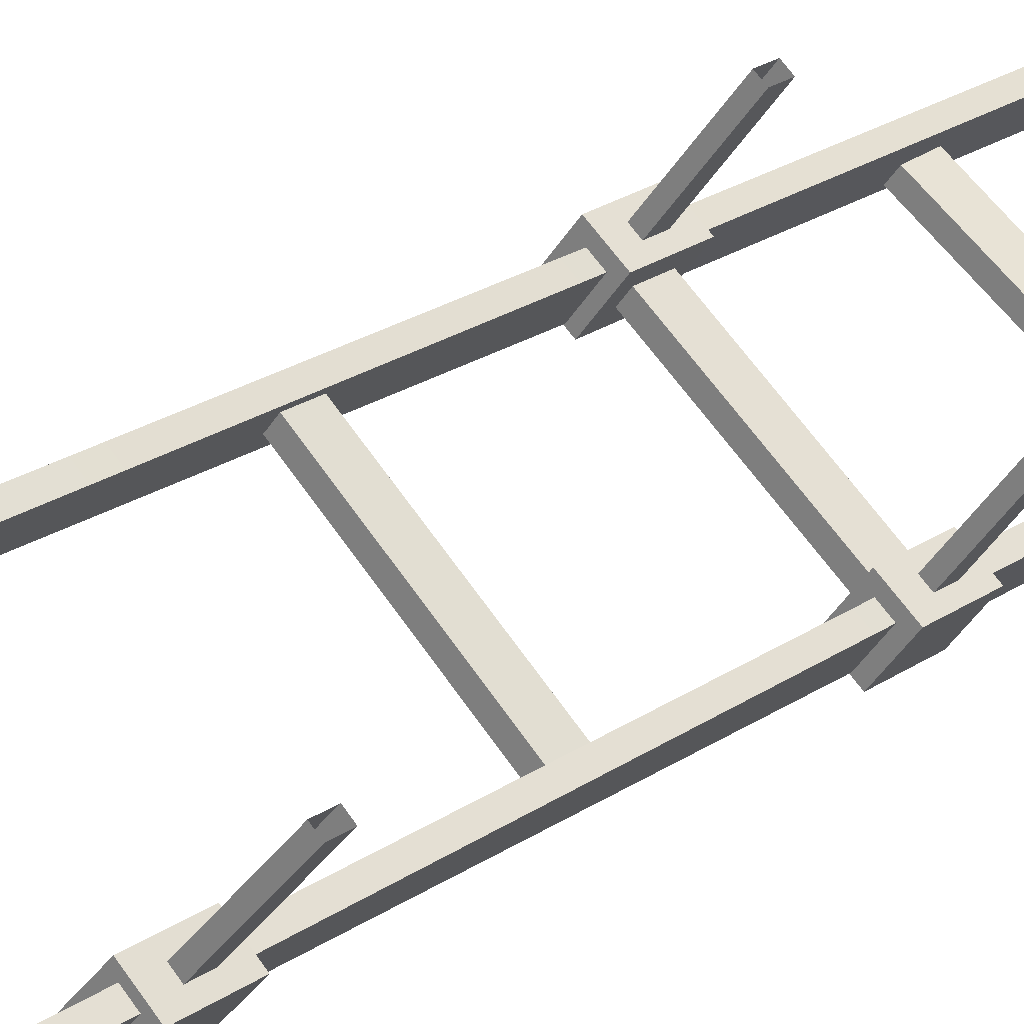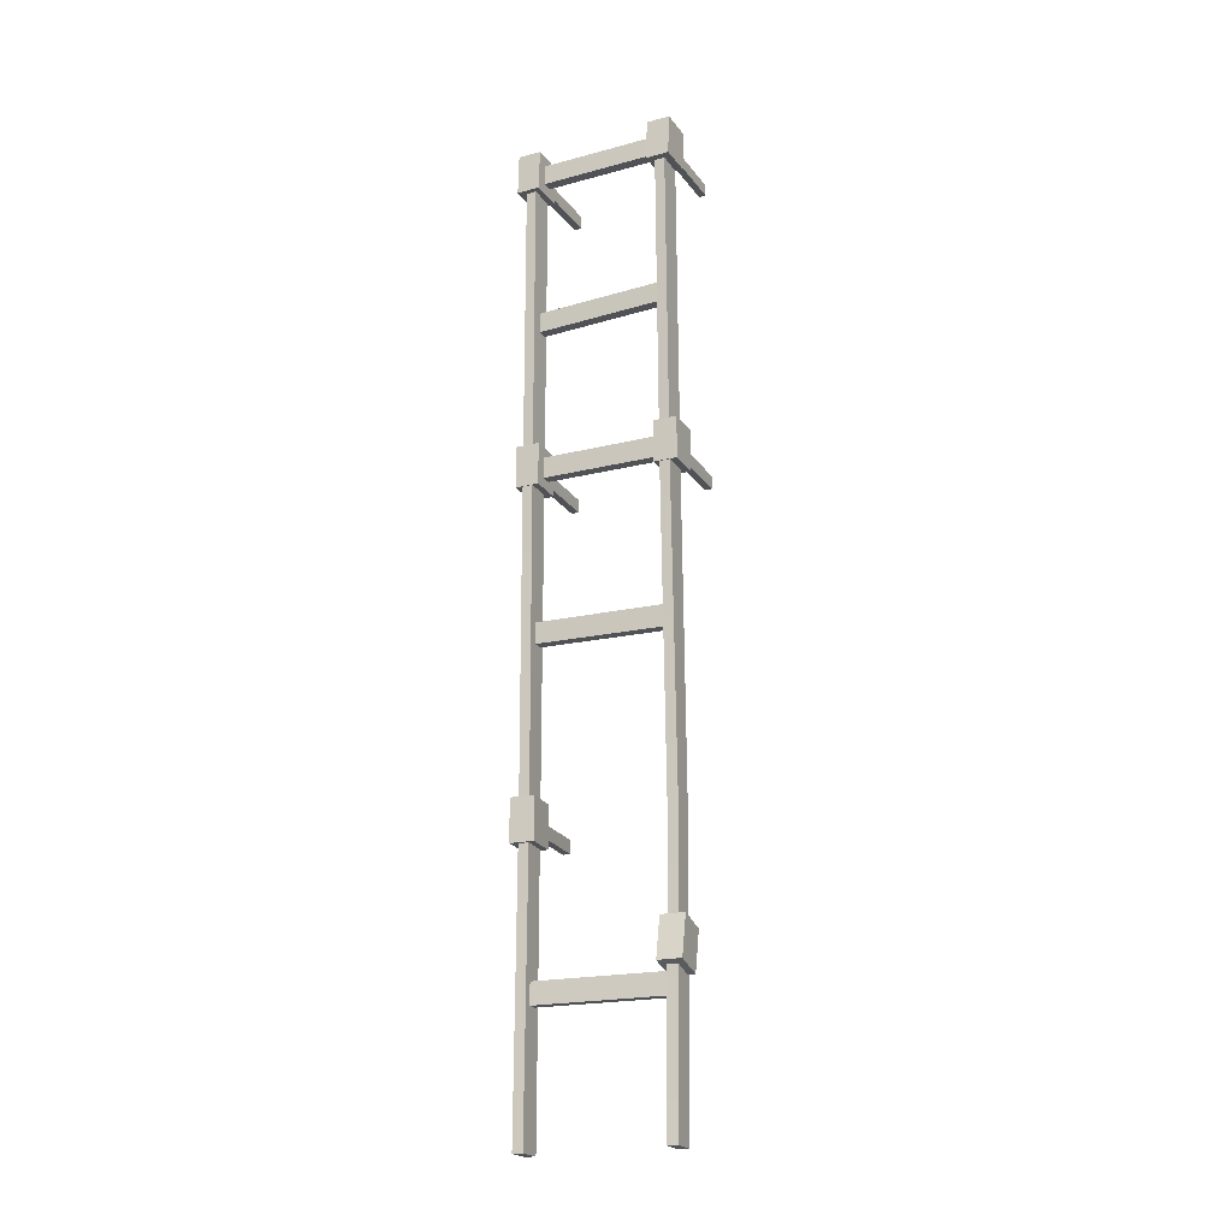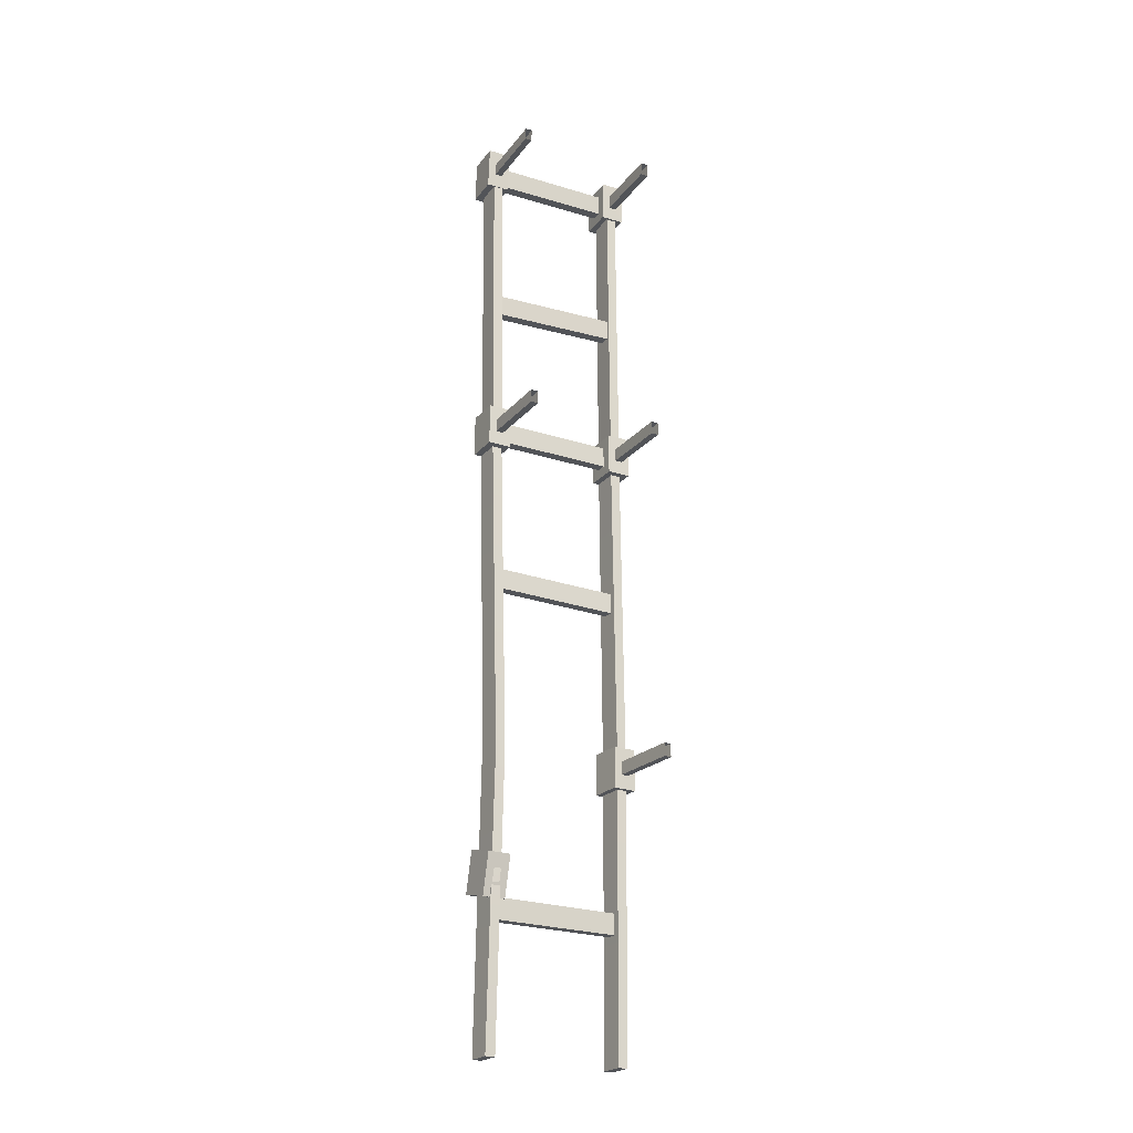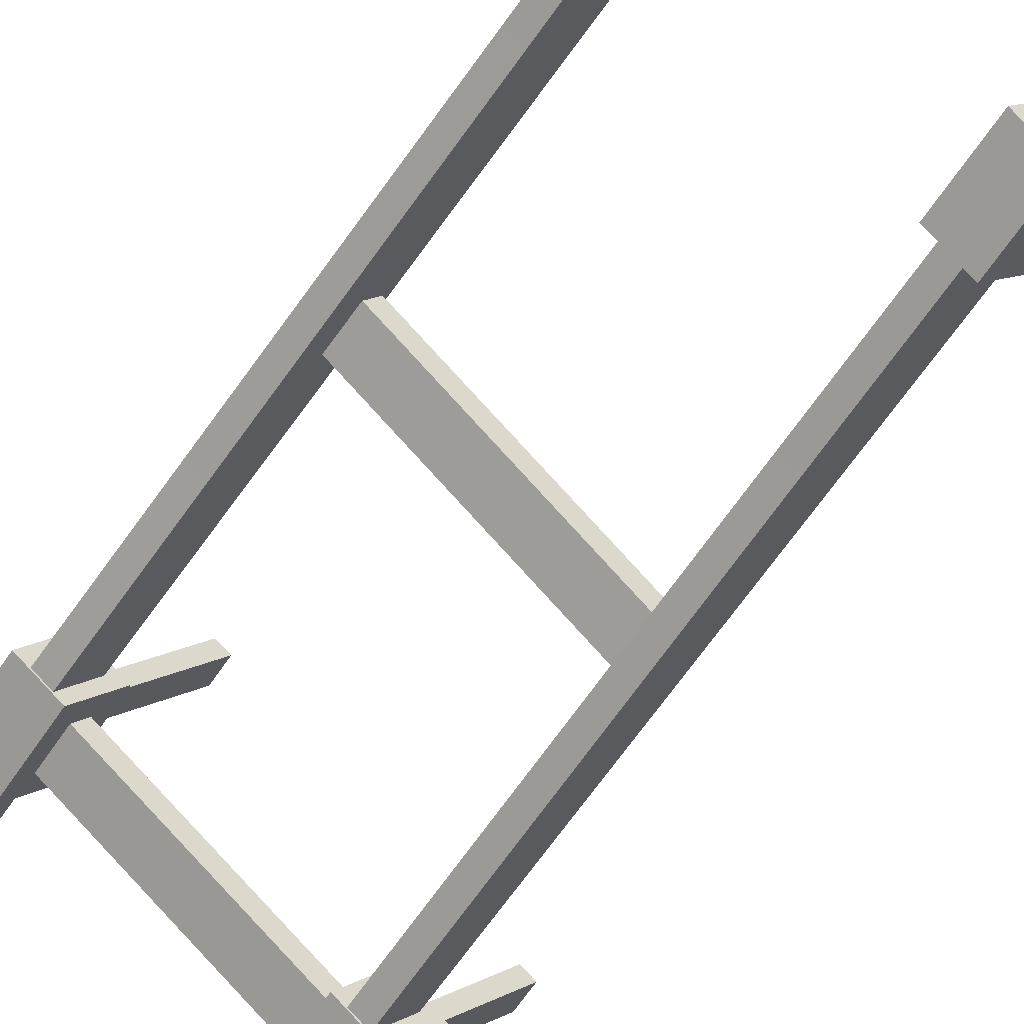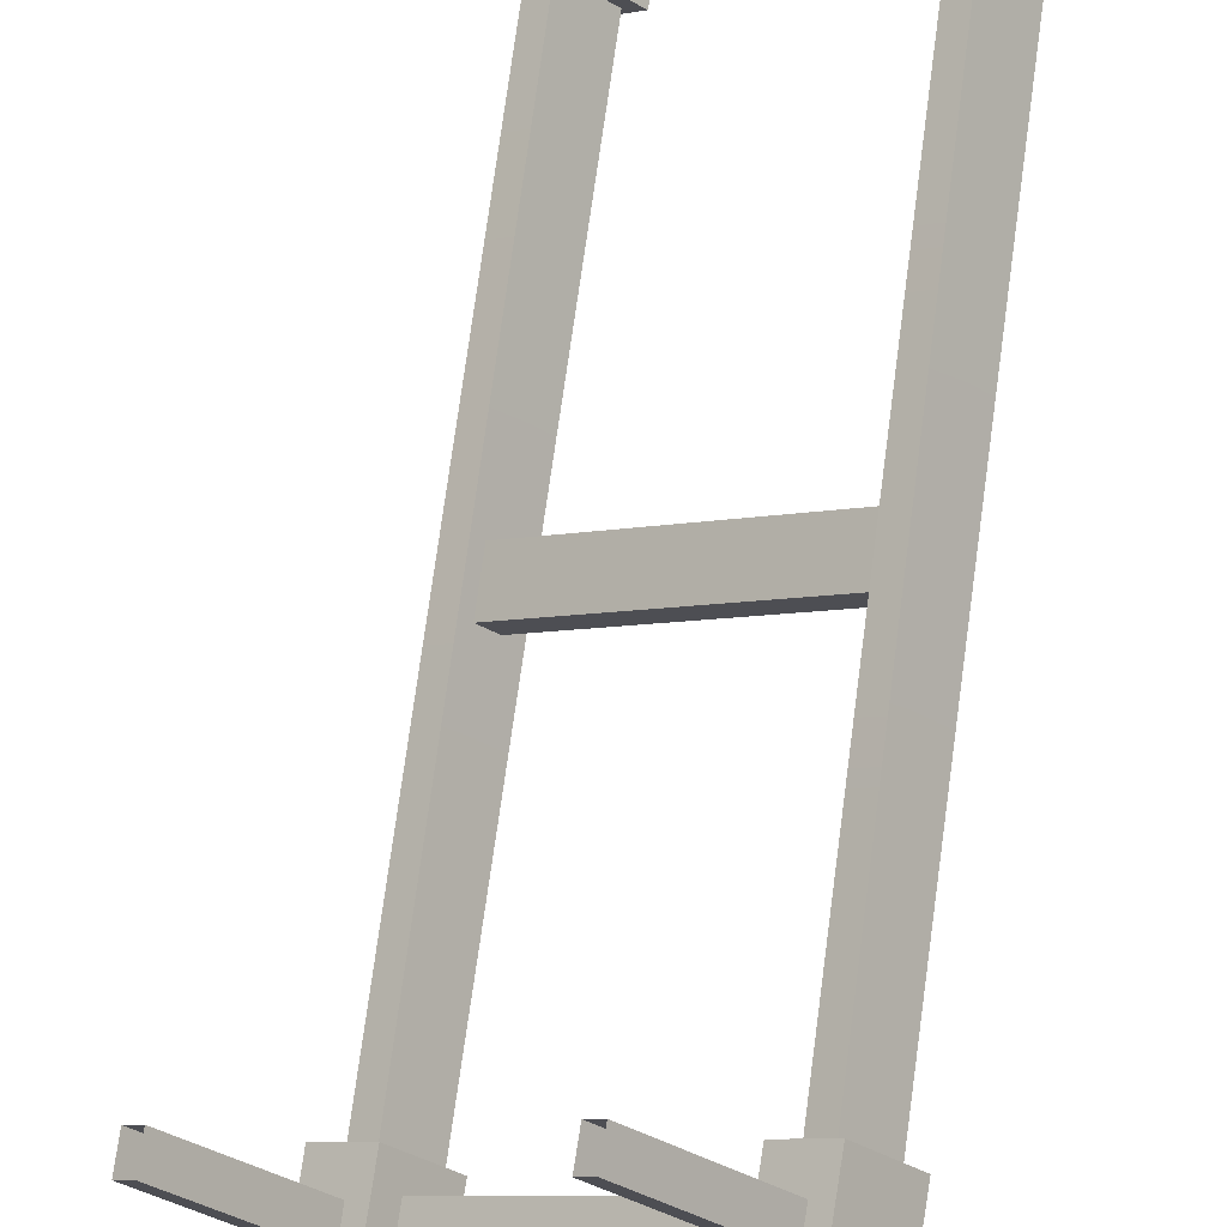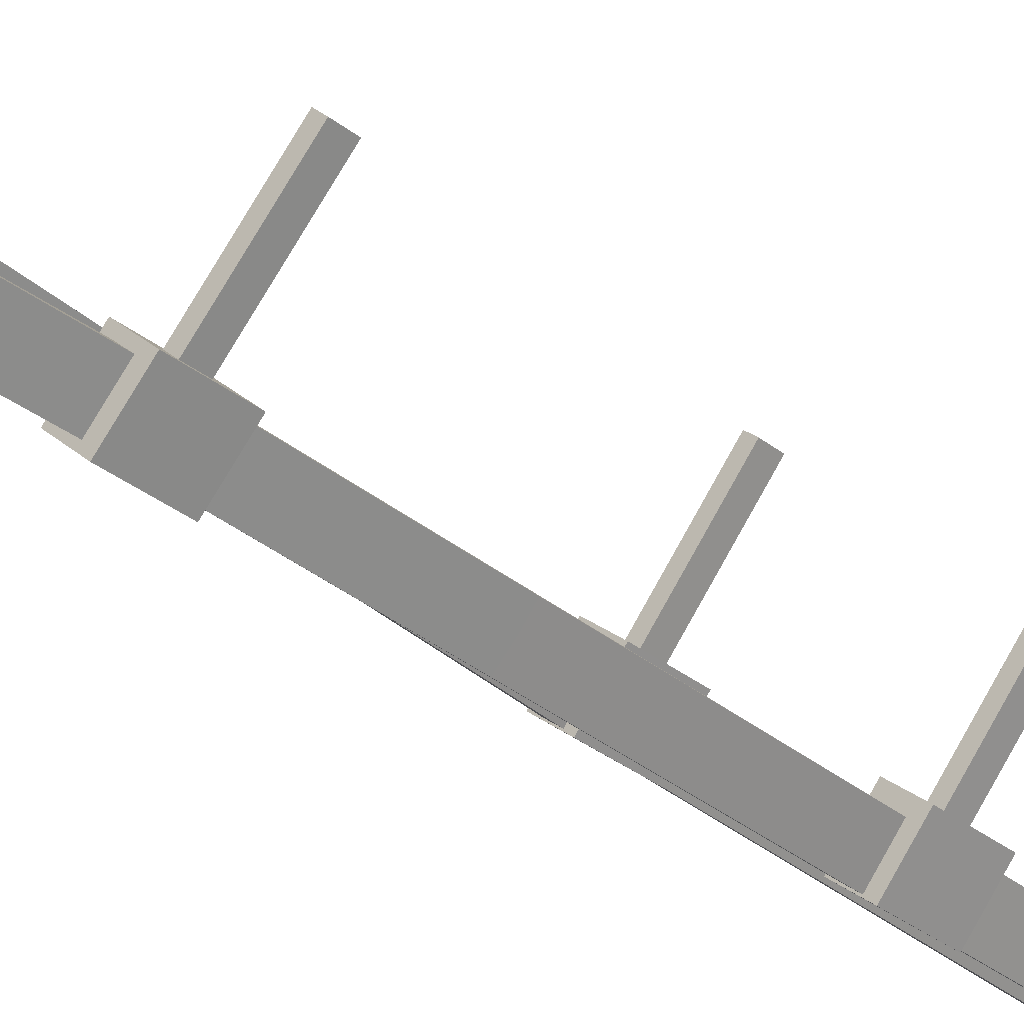
<metadata>
{"format":"obj","ext":"obj","renderer":"f3d","projection":"perspective","resolution":1024,"background":"white","views":[{"elev":21.5,"azim":38.5,"up":"+Z"},{"elev":-20.9,"azim":-117.5,"up":"+Y"},{"elev":-23.0,"azim":9.3,"up":"+Y"},{"elev":-56.3,"azim":-31.7,"up":"+Z"},{"elev":75.0,"azim":-171.3,"up":"+Z"},{"elev":-27.9,"azim":38.3,"up":"+Z"}]}
</metadata>
<code>
v 5.045 2.661 4.092
v 5.211 2.661 3.961
v 4.996 10.17 4.059
v 5.166 10.17 3.932
v 4.676 10.17 3.628
v 4.846 10.17 3.502
v 4.712 2.661 3.672
v 4.878 2.661 3.54
v 2.757 2.663 5.905
v 2.923 2.663 5.773
v 2.657 10.17 5.803
v 2.827 10.17 5.677
v 2.336 10.17 5.373
v 2.506 10.17 5.246
v 2.424 2.663 5.484
v 2.59 2.663 5.352
v 2.624 6.557 5.638
v 2.608 6.118 5.616
v 5.096 6.557 3.949
v 5.087 6.118 3.937
v 4.972 6.557 3.768
v 4.964 6.118 3.755
v 2.5 6.557 5.456
v 2.485 6.118 5.433
v 4.922 9.277 4.182
v 5.319 9.277 3.892
v 4.946 10.15 4.207
v 5.341 10.15 3.914
v 4.528 10.15 3.644
v 4.923 10.15 3.351
v 4.509 9.277 3.616
v 4.906 9.277 3.326
v 5.062 9.569 4.094
v 5.195 9.569 3.996
v 5.202 9.863 4.004
v 5.07 9.863 4.102
v 5.973 9.569 5.329
v 6.106 9.569 5.231
v 6.116 9.863 5.236
v 5.984 9.863 5.334
v 2.578 9.936 5.662
v 2.561 9.496 5.64
v 4.982 9.936 3.877
v 4.971 9.496 3.865
v 4.851 9.936 3.7
v 4.841 9.496 3.688
v 2.448 9.936 5.485
v 2.43 9.496 5.463
v 2.55 9.277 5.921
v 2.947 9.277 5.631
v 2.588 10.15 5.965
v 2.982 10.15 5.672
v 2.169 10.15 5.403
v 2.564 10.15 5.11
v 2.136 9.277 5.356
v 2.533 9.277 5.066
v 2.704 9.587 5.835
v 2.82 9.587 5.749
v 2.83 9.845 5.762
v 2.715 9.845 5.847
v 3.619 9.587 7.073
v 3.735 9.587 6.987
v 3.748 9.845 6.996
v 3.632 9.845 7.082
v 5.029 2.643 4.288
v 5.414 2.643 3.983
v 5.029 3.52 4.288
v 5.414 3.52 3.983
v 4.594 3.52 3.739
v 4.979 3.52 3.434
v 4.594 2.643 3.739
v 4.979 2.643 3.434
v 5.16 2.942 4.184
v 5.282 2.942 4.087
v 5.282 3.221 4.087
v 5.16 3.221 4.184
v 6.109 2.942 5.381
v 6.231 2.942 5.284
v 6.231 3.221 5.284
v 6.109 3.221 5.381
v 2.713 3.301 5.822
v 2.713 2.862 5.822
v 5.059 3.301 3.963
v 5.059 2.862 3.963
v 4.923 3.301 3.791
v 4.923 2.862 3.791
v 2.576 3.301 5.65
v 2.576 2.862 5.65
v 2.723 2.643 6.116
v 3.108 2.643 5.81
v 2.723 3.52 6.116
v 3.108 3.52 5.81
v 2.288 3.52 5.566
v 2.673 3.52 5.261
v 2.288 2.643 5.566
v 2.673 2.643 5.261
v 2.854 2.942 6.011
v 2.977 2.942 5.915
v 2.977 3.221 5.915
v 2.854 3.221 6.011
v 3.826 2.942 7.225
v 3.947 2.942 7.128
v 3.947 3.221 7.128
v 3.826 3.221 7.225
v 5.072 -10.13 4.112
v 5.236 -10.13 3.978
v 5.042 2.75 4.09
v 5.209 2.75 3.959
v 4.71 2.75 3.669
v 4.876 2.75 3.538
v 4.732 -10.13 3.696
v 4.897 -10.13 3.562
v 2.81 -10.13 5.957
v 2.974 -10.13 5.823
v 2.752 2.75 5.899
v 2.918 2.75 5.768
v 2.419 2.75 5.478
v 2.585 2.75 5.347
v 2.471 -10.13 5.541
v 2.635 -10.13 5.407
v 2.809 -0.1572 5.901
v 2.823 -0.5968 5.915
v 5.08 -0.1572 3.951
v 5.084 -0.5968 3.953
v 4.936 -0.1572 3.784
v 4.94 -0.5968 3.787
v 2.666 -0.1572 5.735
v 2.679 -0.5968 5.749
v 5.091 -4.539 4.29
v 5.457 -4.539 3.961
v 5.091 -3.661 4.29
v 5.457 -3.661 3.961
v 4.623 -3.661 3.768
v 4.989 -3.661 3.44
v 4.623 -4.539 3.768
v 4.989 -4.539 3.44
v 5.216 -4.239 4.177
v 5.332 -4.239 4.073
v 5.332 -3.961 4.073
v 5.216 -3.961 4.177
v 6.236 -4.239 5.314
v 6.352 -4.239 5.21
v 6.352 -3.961 5.21
v 6.236 -3.961 5.314
v 2.741 -7.119 6.081
v 3.113 -7.119 5.76
v 2.87 -6.264 6.23
v 3.242 -6.264 5.909
v 2.424 -6.106 5.713
v 2.796 -6.107 5.392
v 2.295 -6.961 5.564
v 2.667 -6.962 5.243
v 2.912 -6.827 6.023
v 3.03 -6.827 5.921
v 3.071 -6.556 5.968
v 2.953 -6.556 6.07
v 2.838 -7.08 5.929
v 2.825 -7.52 5.917
v 5.089 -7.08 3.956
v 5.085 -7.52 3.954
v 4.944 -7.08 3.791
v 4.941 -7.52 3.788
v 2.693 -7.08 5.764
v 2.681 -7.52 5.751
v 2.597 -4.124 5.688
v 2.955 -4.124 6.087
v 3.113 -4.124 5.946
v 2.754 -4.124 5.546
v 4.768 -4.135 3.738
v 5.127 -4.135 4.137
v 5.285 -4.135 3.996
v 4.926 -4.135 3.596
f 3 1 2 4
f 3 4 6 5
f 6 8 7 5
f 7 8 2 1
f 2 8 6 4
f 7 1 3 5
f 12 11 9 10
f 11 12 14 13
f 15 13 14 16
f 15 16 10 9
f 14 12 10 16
f 11 13 15 9
f 17 18 20 19
f 21 22 24 23
f 18 24 22 20
f 23 17 19 21
f 27 28 30 29
f 29 30 32 31
f 31 32 26 25
f 26 32 30 28
f 31 25 27 29
f 25 26 34 33
f 26 28 35 34
f 28 27 36 35
f 27 25 33 36
f 33 34 38 37
f 34 35 39 38
f 35 36 40 39
f 36 33 37 40
f 41 42 44 43
f 45 46 48 47
f 42 48 46 44
f 47 41 43 45
f 51 52 54 53
f 53 54 56 55
f 55 56 50 49
f 50 56 54 52
f 55 49 51 53
f 49 50 58 57
f 50 52 59 58
f 52 51 60 59
f 51 49 57 60
f 57 58 62 61
f 58 59 63 62
f 59 60 64 63
f 60 57 61 64
f 67 68 70 69
f 69 70 72 71
f 71 72 66 65
f 66 72 70 68
f 71 65 67 69
f 65 66 74 73
f 66 68 75 74
f 68 67 76 75
f 67 65 73 76
f 73 74 78 77
f 74 75 79 78
f 75 76 80 79
f 76 73 77 80
f 81 82 84 83
f 85 86 88 87
f 82 88 86 84
f 87 81 83 85
f 91 92 94 93
f 93 94 96 95
f 95 96 90 89
f 90 96 94 92
f 95 89 91 93
f 89 90 98 97
f 90 92 99 98
f 92 91 100 99
f 91 89 97 100
f 97 98 102 101
f 98 99 103 102
f 99 100 104 103
f 100 97 101 104
f 170 171 108 107
f 107 108 110 109
f 109 110 172 169
f 111 112 106 105
f 171 172 110 108
f 169 170 107 109
f 166 167 116 115
f 115 116 118 117
f 117 118 168 165
f 119 120 114 113
f 167 168 118 116
f 165 166 115 117
f 121 122 124 123
f 125 126 128 127
f 122 128 126 124
f 127 121 123 125
f 131 132 134 133
f 133 134 136 135
f 135 136 130 129
f 130 136 134 132
f 135 129 131 133
f 129 130 138 137
f 130 132 139 138
f 132 131 140 139
f 131 129 137 140
f 137 138 142 141
f 138 139 143 142
f 139 140 144 143
f 140 137 141 144
f 147 148 150 149
f 149 150 152 151
f 151 152 146 145
f 146 152 150 148
f 151 145 147 149
f 145 146 154 153
f 146 148 155 154
f 148 147 156 155
f 147 145 153 156
f 157 158 160 159
f 161 162 164 163
f 158 164 162 160
f 163 157 159 161
f 119 113 166 165
f 113 114 167 166
f 114 120 168 167
f 165 168 120 119
f 111 105 170 169
f 105 106 171 170
f 106 112 172 171
f 169 172 112 111

</code>
